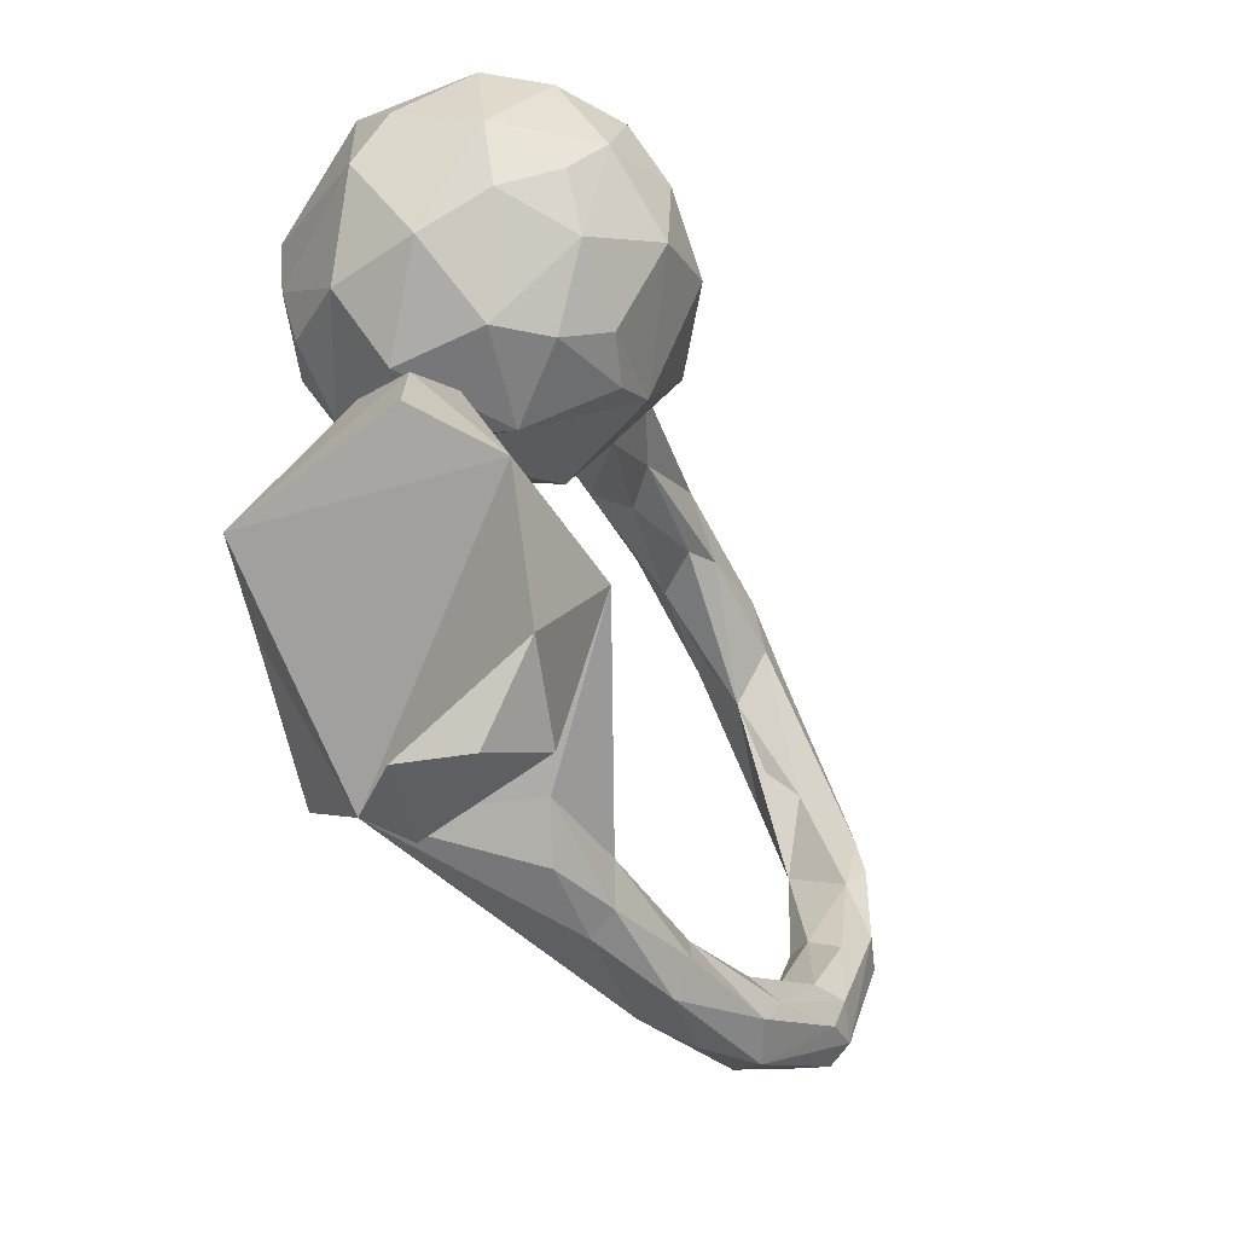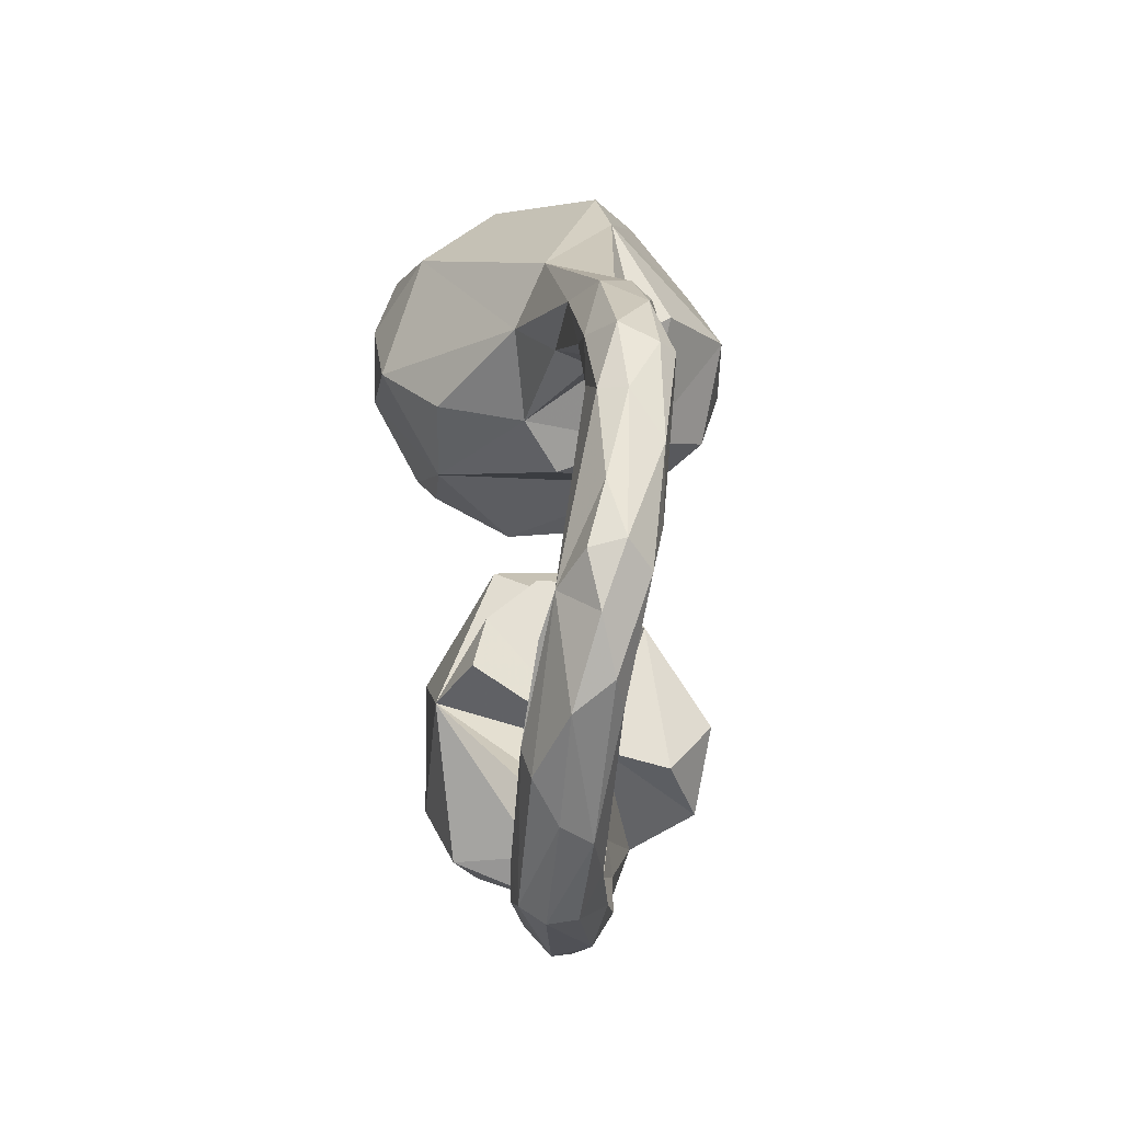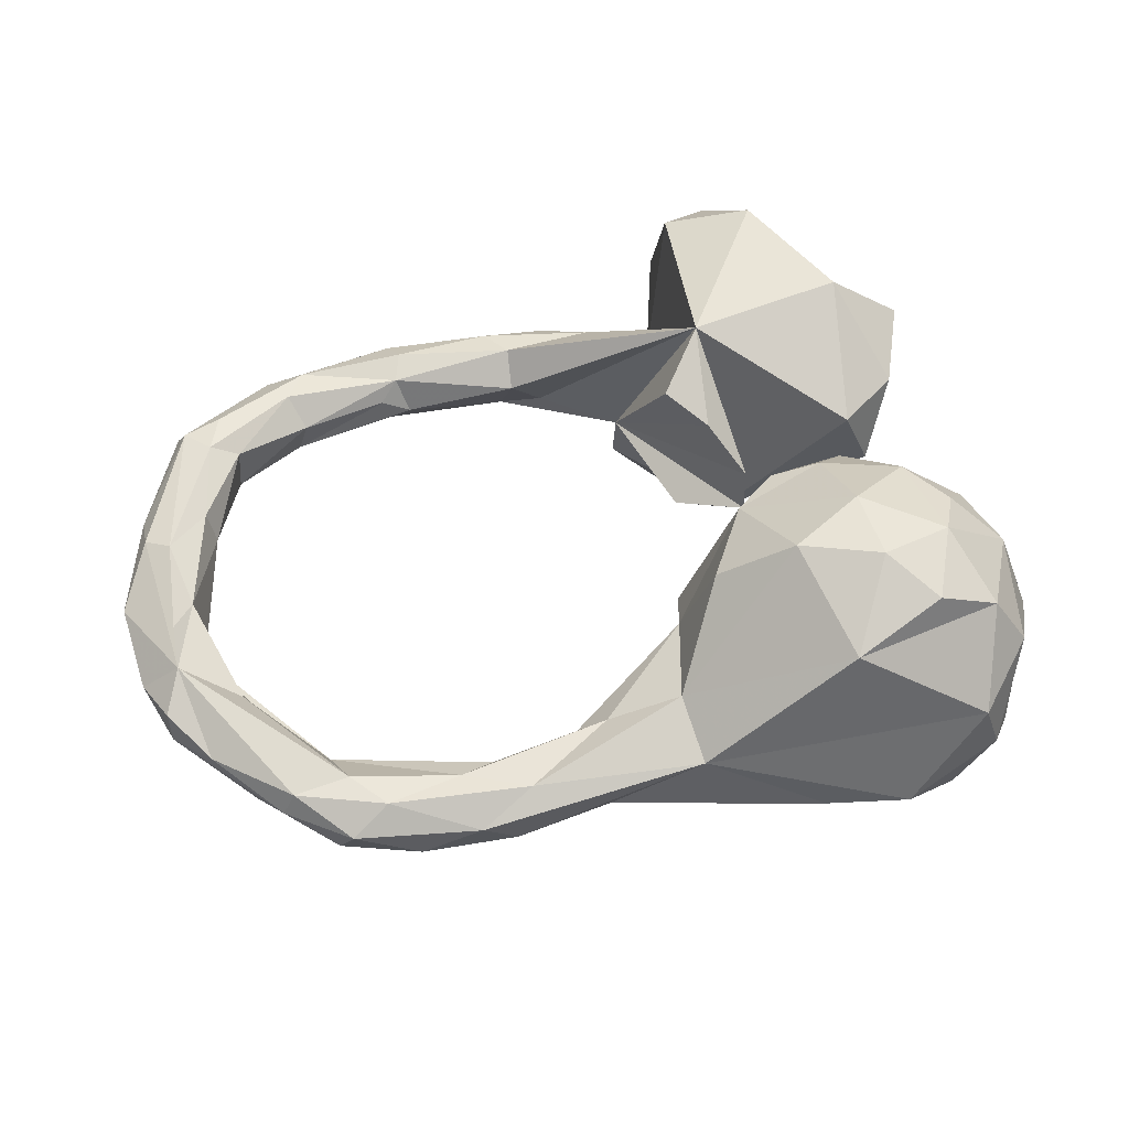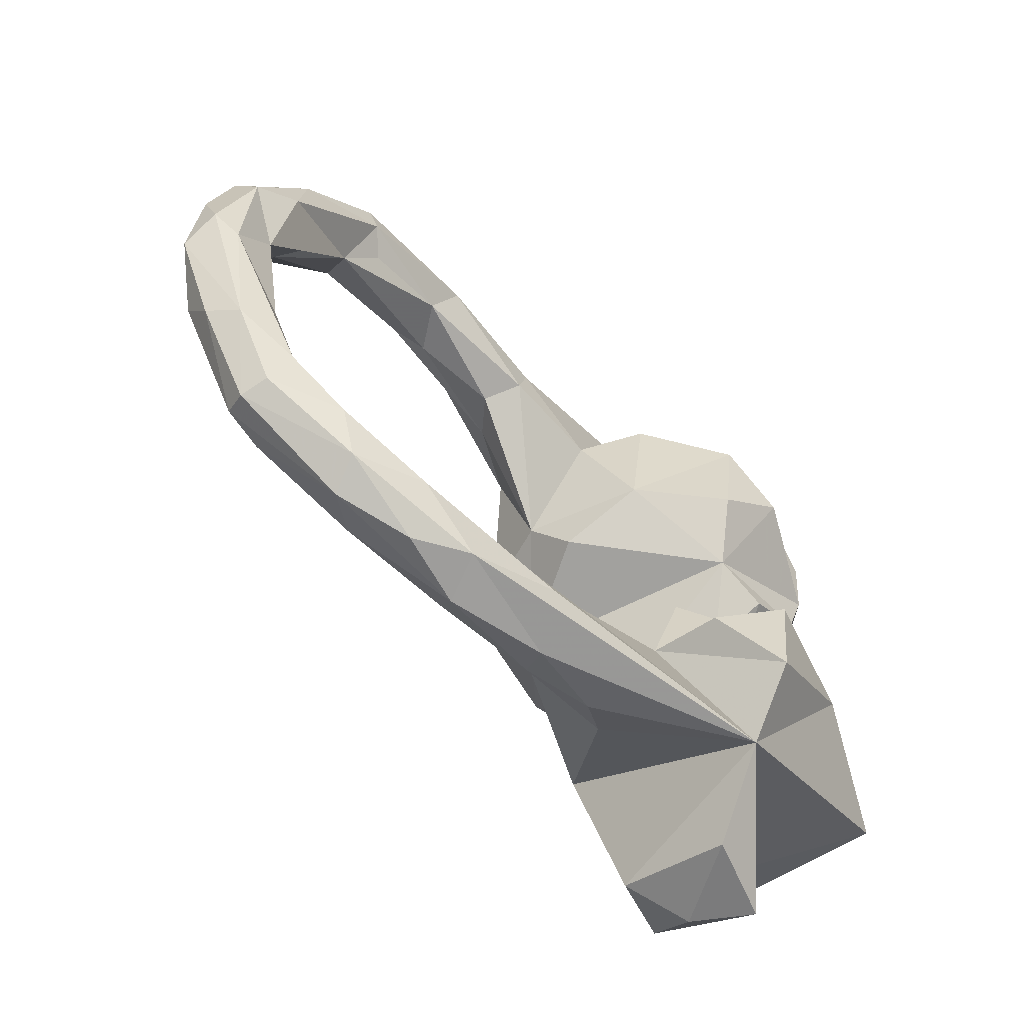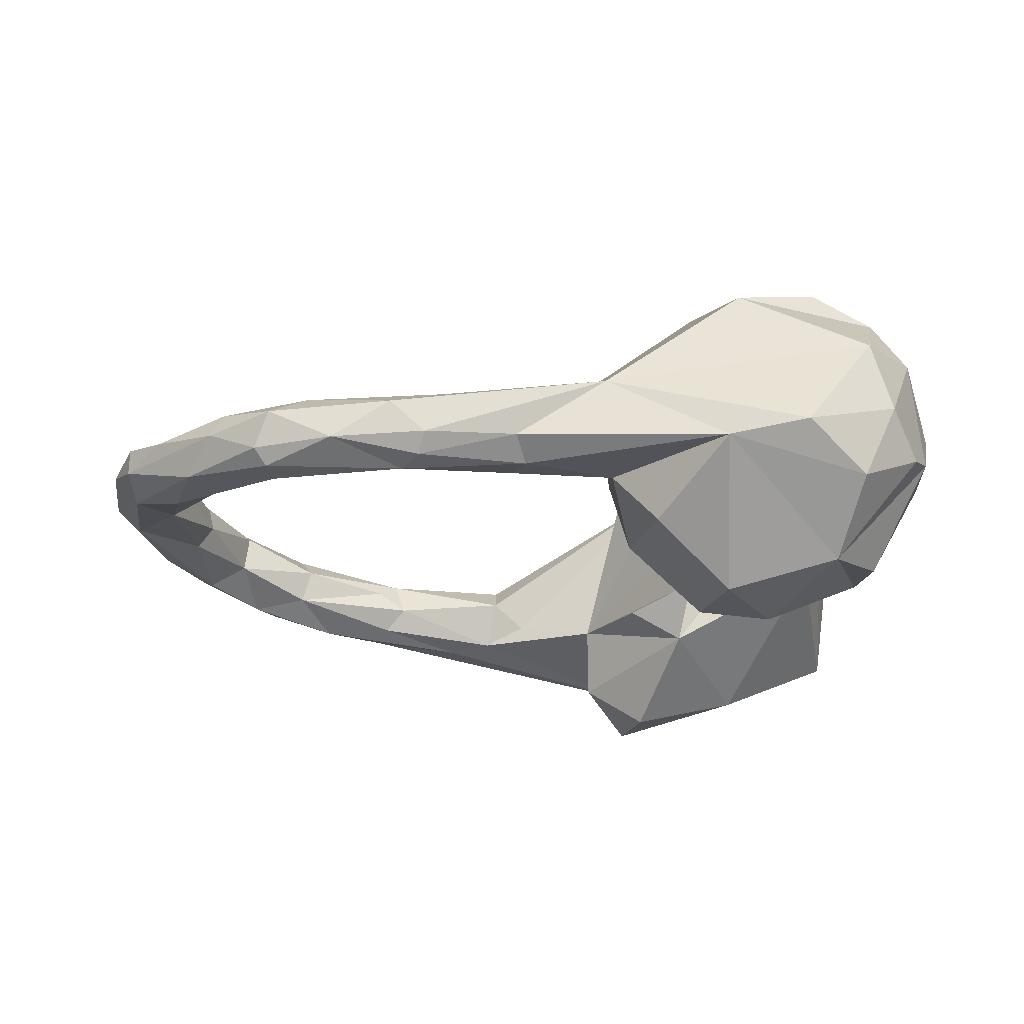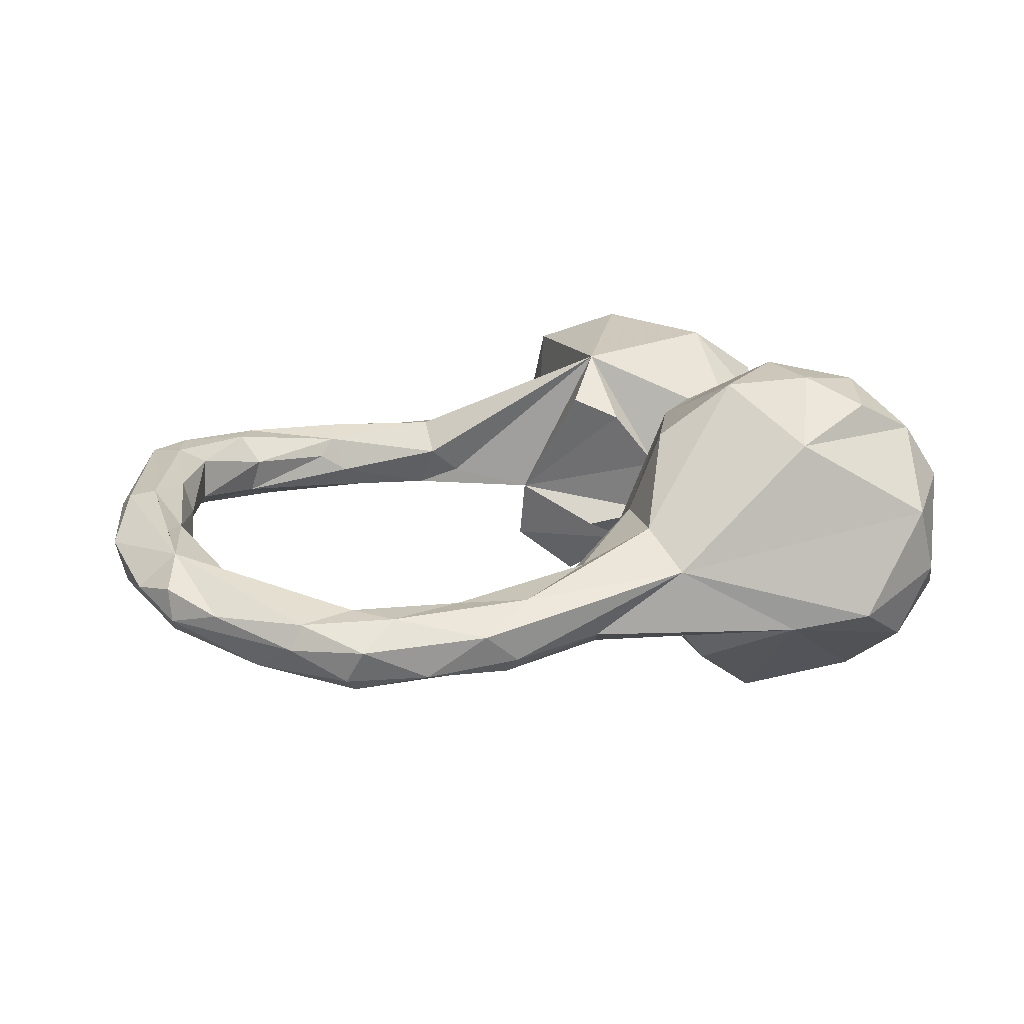
<metadata>
{"format":"obj","ext":"obj","renderer":"f3d","projection":"perspective","resolution":1024,"background":"white","views":[{"elev":-36.5,"azim":-60.6,"up":"+Y"},{"elev":1.0,"azim":86.4,"up":"+Y"},{"elev":53.1,"azim":156.3,"up":"+Z"},{"elev":-70.5,"azim":132.6,"up":"+Y"},{"elev":-27.2,"azim":165.0,"up":"+Z"},{"elev":19.8,"azim":146.5,"up":"+Z"}]}
</metadata>
<code>
v 0.9082 -0.02701 0.005731
v 0.8923 0.06252 -0.02734
v 0.8954 -0.1522 0.04151
v 0.8914 0.05022 0.02278
v 0.893 -0.1101 -0.01355
v 0.8521 -0.002633 0.05885
v 0.8705 0.02036 -0.06055
v 0.851 -0.1493 -0.02669
v 0.8271 -0.2361 0.08653
v 0.8361 -0.06512 0.07847
v 0.8511 0.1358 -0.003965
v 0.786 -0.3239 0.005744
v 0.7778 0.2505 -0.03863
v 0.7996 -0.06441 -0.03076
v 0.816 -0.2985 0.05093
v 0.7935 -0.1053 0.06471
v 0.7954 -0.2031 0.09875
v 0.8017 0.1821 -0.08293
v 0.8074 0.07614 -0.07931
v 0.7711 0.0538 0.006801
v 0.6717 0.2596 -0.1079
v 0.6787 0.1831 -0.04651
v 0.6925 -0.3727 -0.01328
v 0.7405 0.09116 -0.03343
v 0.758 0.2502 0.000265
v 0.7034 -0.4322 0.01854
v 0.7371 -0.2332 -0.003691
v 0.7131 0.3121 -0.08466
v 0.6974 0.3397 -0.0307
v 0.7212 -0.2513 0.08381
v 0.6728 -0.3659 0.106
v 0.7021 -0.4143 0.09757
v 0.7133 -0.2332 0.0359
v 0.6908 0.2998 -0.1079
v 0.6705 0.2577 0.008182
v 0.6302 -0.3536 0.08089
v 0.5555 -0.4934 -0.009146
v 0.5973 -0.4302 -0.02727
v 0.711 -0.4371 0.06192
v 0.638 -0.3447 0.01608
v 0.6336 0.2418 -0.0759
v 0.6402 -0.4194 0.1038
v 0.5158 -0.4366 0.08472
v 0.5315 -0.5101 0.04461
v 0.6333 0.3249 0.007459
v 0.4799 0.3489 -0.109
v 0.5143 0.4091 -0.02259
v 0.5134 0.3224 0.00682
v 0.6017 0.3744 -0.08146
v 0.5022 -0.3932 0.04436
v 0.5151 -0.4028 -0.009834
v 0.4586 0.414 -0.07181
v 0.4207 -0.5263 0.008574
v 0.4578 0.3112 -0.00914
v 0.5058 0.2907 -0.07625
v 0.3401 -0.5108 -0.03542
v 0.4753 -0.4783 0.07898
v 0.3275 -0.4284 0.04923
v 0.3416 -0.4306 -0.04197
v 0.4614 0.387 -0.09979
v 0.4501 -0.4644 -0.04678
v 0.4231 0.3883 0.01474
v 0.3606 -0.4101 0.02528
v 0.3053 -0.4688 0.06376
v 0.3143 -0.404 -0.008081
v 0.284 0.3828 -0.09022
v 0.2738 0.3301 0.02357
v 0.2928 0.3315 -0.08238
v 0.2047 -0.4506 -0.06624
v 0.3095 0.4219 -0.06045
v 0.3209 0.3054 -0.02728
v 0.3107 -0.5161 0.03445
v 0.1728 0.4671 0.03283
v 0.127 -0.4127 0.0526
v 0.1459 -0.4035 -0.0636
v 0.1673 0.3685 0.07776
v 0.1606 -0.4954 0.000434
v 0.1067 0.2337 0.06046
v 0.1272 0.3513 -0.07844
v 0.08804 -0.3623 -0.0376
v 0.07006 0.1566 0.008827
v 0.148 -0.4703 0.0405
v 0.05186 0.2028 -0.1264
v -0.1309 -0.2144 0.1933
v 0.1397 -0.3662 0.007202
v -0.02183 -0.2832 -0.07025
v 0.06674 0.3954 -0.1683
v -0.01674 -0.4013 0.04666
v -0.05563 0.493 0.215
v 0.06202 0.257 0.1929
v -0.004502 0.5462 -0.0821
v -0.03138 -0.3132 -0.1791
v -0.06118 0.3639 -0.2635
v 0.04205 -0.4623 0.01629
v -0.04659 -0.1483 0.1357
v -0.05317 -0.1014 -0.1023
v -0.07047 0.2037 -0.2326
v -0.02858 0.1535 0.1899
v -0.1399 -0.09344 -0.1475
v -0.04008 0.3119 0.2786
v -0.1202 0.6003 -0.06538
v -0.1577 0.05487 0.07381
v -0.1021 0.1167 0.1924
v -0.09096 -0.07575 0.1121
v -0.1245 -0.3983 -0.228
v -0.1485 0.3851 0.2916
v -0.1406 -0.02016 -0.06748
v -0.1367 -0.01627 0.02854
v -0.1662 -0.4604 -0.1252
v -0.2023 -0.4836 0.1635
v -0.1598 0.2736 0.2916
v -0.2182 0.4479 -0.2286
v -0.1142 -0.2543 -0.254
v -0.2295 0.1098 0.1724
v -0.162 0.2821 -0.2693
v -0.2889 -0.2452 -0.2045
v -0.2026 0.06434 -0.07431
v -0.2778 0.2116 0.235
v -0.1707 0.1443 0.2215
v -0.325 -0.4138 0.2083
v -0.2006 0.4698 0.2557
v -0.1302 0.1412 -0.1619
v -0.3814 -0.2047 0.2064
v -0.2143 -0.5567 -0.007581
v -0.2686 0.3655 0.2674
v -0.2972 0.481 0.203
v -0.2257 0.5639 -0.1331
v -0.3272 0.2707 -0.1851
v -0.2933 0.1085 0.1106
v -0.3148 0.3745 -0.2049
v -0.2925 -0.5234 0.1211
v -0.2377 0.5904 0.09239
v -0.2215 0.1212 -0.1625
v -0.335 0.5242 -0.07398
v -0.314 0.188 -0.1656
v -0.2748 0.5837 -0.01676
v -0.3415 -0.5394 0.03551
v -0.3172 0.2963 0.2343
v -0.3006 0.09067 -0.02594
v -0.3802 0.4689 -0.04723
v -0.377 0.184 -0.06915
v -0.3716 0.2517 0.163
v -0.3165 -0.008803 0.0913
v -0.3459 0.5055 0.1163
v -0.432 0.326 -0.01408
v -0.4234 -0.061 0.09103
v -0.3928 0.2009 0.0638
v -0.3631 -0.00799 -0.02455
v -0.391 0.3524 0.1578
v -0.4207 0.4021 0.03521
v -0.4873 -0.2652 -0.1053
v -0.488 -0.1687 0.1266
f 116 109 151
f 123 151 109
f 109 56 77
f 72 77 56
f 94 109 77
f 69 56 109
f 85 58 65
f 63 65 58
f 75 85 65
f 74 58 85
f 43 36 50
f 40 50 36
f 58 43 50
f 31 36 43
f 142 129 118
f 114 118 129
f 138 142 118
f 147 129 142
f 137 109 124
f 110 124 109
f 82 94 77
f 88 109 94
f 84 109 88
f 74 84 88
f 110 109 84
f 56 53 72
f 44 72 53
f 82 77 72
f 82 72 64
f 57 64 72
f 74 82 64
f 58 74 64
f 88 82 74
f 88 94 82
f 85 84 74
f 123 152 151
f 146 151 152
f 37 44 53
f 57 72 44
f 58 64 57
f 42 57 44
f 43 58 57
f 80 84 85
f 148 151 146
f 123 146 152
f 42 43 57
f 86 95 84
f 104 84 95
f 44 39 32
f 15 32 39
f 42 44 32
f 37 39 44
f 31 42 32
f 31 43 42
f 63 58 50
f 108 84 104
f 30 36 31
f 86 108 104
f 99 84 108
f 17 31 32
f 119 118 114
f 102 114 129
f 119 114 103
f 102 103 114
f 98 119 103
f 118 119 111
f 98 111 119
f 125 118 111
f 125 138 118
f 149 142 138
f 102 98 103
f 100 111 98
f 106 125 111
f 149 138 125
f 90 100 98
f 106 111 100
f 126 149 125
f 76 100 90
f 89 106 100
f 121 125 106
f 89 121 106
f 126 125 121
f 76 89 100
f 131 137 124
f 120 109 137
f 131 120 137
f 123 109 120
f 131 124 110
f 143 146 123
f 84 143 123
f 148 146 143
f 86 104 95
f 99 143 84
f 110 120 131
f 84 120 110
f 84 123 120
f 116 113 105
f 92 105 113
f 109 116 105
f 62 47 73
f 52 73 47
f 76 62 73
f 45 47 62
f 29 47 45
f 48 45 62
f 67 48 62
f 35 45 48
f 49 47 29
f 25 29 45
f 22 35 48
f 25 45 35
f 13 29 25
f 6 25 35
f 11 25 6
f 20 6 35
f 25 11 13
f 2 13 11
f 4 11 6
f 91 73 70
f 52 70 73
f 66 91 70
f 101 73 91
f 67 62 76
f 54 48 67
f 71 54 67
f 22 48 54
f 54 55 22
f 41 22 55
f 71 55 54
f 20 35 22
f 21 22 41
f 4 2 11
f 18 13 2
f 7 18 2
f 28 13 18
f 136 132 101
f 73 101 132
f 127 136 101
f 144 132 136
f 91 66 79
f 68 79 66
f 87 91 79
f 60 66 70
f 68 55 71
f 20 22 24
f 14 24 22
f 19 18 7
f 14 19 7
f 21 18 19
f 5 7 2
f 1 5 2
f 8 7 5
f 78 68 71
f 67 78 71
f 79 68 78
f 83 79 78
f 19 14 22
f 20 24 14
f 21 19 22
f 8 14 7
f 81 83 78
f 87 79 83
f 112 140 134
f 136 134 140
f 145 140 130
f 112 130 140
f 128 145 130
f 150 140 145
f 97 83 122
f 81 122 83
f 141 128 135
f 122 135 128
f 122 133 135
f 141 135 133
f 117 133 122
f 99 113 116
f 49 52 47
f 60 52 49
f 46 60 49
f 70 52 60
f 28 49 29
f 49 28 34
f 18 34 28
f 46 49 34
f 13 28 29
f 46 66 60
f 55 46 21
f 34 21 46
f 41 55 21
f 68 46 55
f 21 34 18
f 91 127 101
f 134 136 127
f 112 127 91
f 46 68 66
f 112 134 127
f 93 91 87
f 93 87 83
f 128 130 112
f 128 115 122
f 97 122 115
f 112 115 128
f 93 97 115
f 93 112 91
f 97 93 83
f 115 112 93
f 73 89 76
f 89 126 121
f 78 76 90
f 144 149 126
f 98 78 90
f 147 142 149
f 81 78 98
f 145 147 149
f 122 98 102
f 30 31 17
f 16 30 17
f 9 17 32
f 32 15 9
f 3 9 15
f 6 17 9
f 139 129 147
f 139 102 129
f 117 122 102
f 81 98 122
f 36 30 33
f 16 33 30
f 40 36 33
f 27 40 33
f 12 15 39
f 3 15 12
f 26 12 39
f 141 139 147
f 51 50 40
f 38 51 40
f 63 50 51
f 107 99 108
f 148 143 99
f 107 108 86
f 38 26 37
f 39 37 26
f 61 38 37
f 23 26 38
f 65 63 51
f 59 65 51
f 61 59 51
f 75 65 59
f 56 61 37
f 51 38 61
f 116 151 148
f 99 116 148
f 80 86 84
f 80 85 75
f 86 80 75
f 69 75 59
f 69 59 61
f 56 69 61
f 37 53 56
f 109 86 75
f 69 109 75
f 132 89 73
f 126 89 132
f 144 126 132
f 67 76 78
f 10 17 6
f 16 17 10
f 150 149 144
f 140 150 144
f 145 149 150
f 6 16 10
f 3 6 9
f 1 6 3
f 14 33 16
f 5 3 12
f 141 147 145
f 23 40 27
f 14 27 33
f 8 23 27
f 38 40 23
f 23 12 26
f 133 139 141
f 117 102 139
f 133 117 139
f 8 12 23
f 96 99 107
f 96 107 86
f 99 96 86
f 1 2 4
f 99 92 113
f 86 105 92
f 86 92 99
f 145 128 141
f 27 14 8
f 16 20 14
f 12 8 5
f 1 3 5
f 4 6 1
f 144 136 140
f 16 6 20
f 86 109 105

</code>
